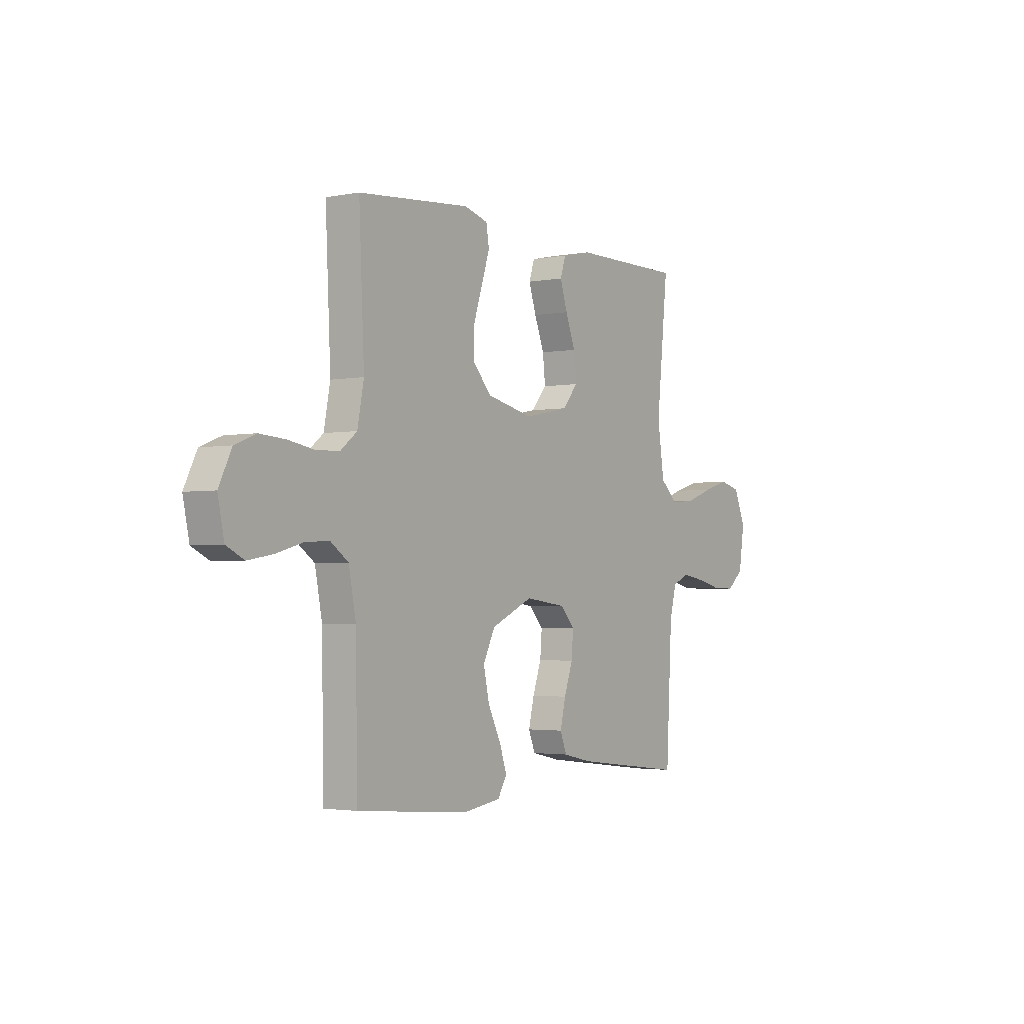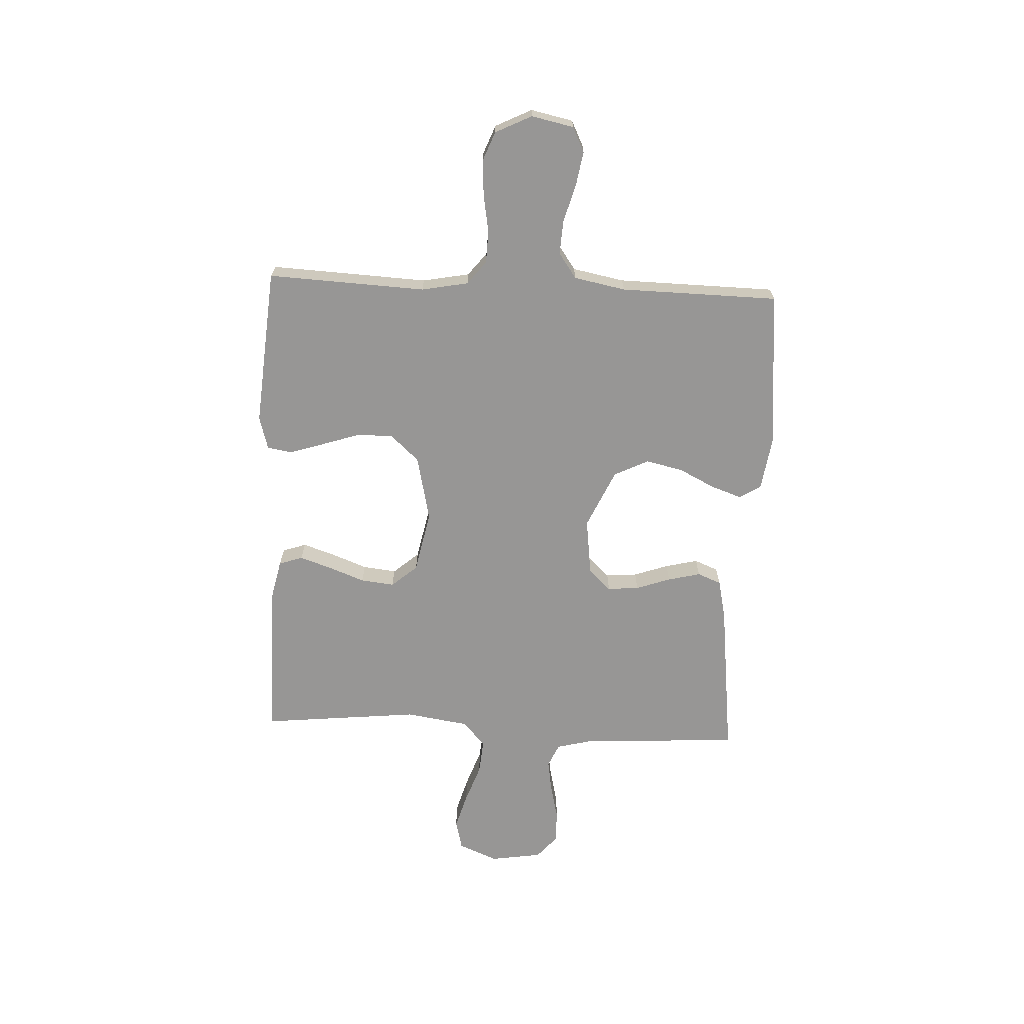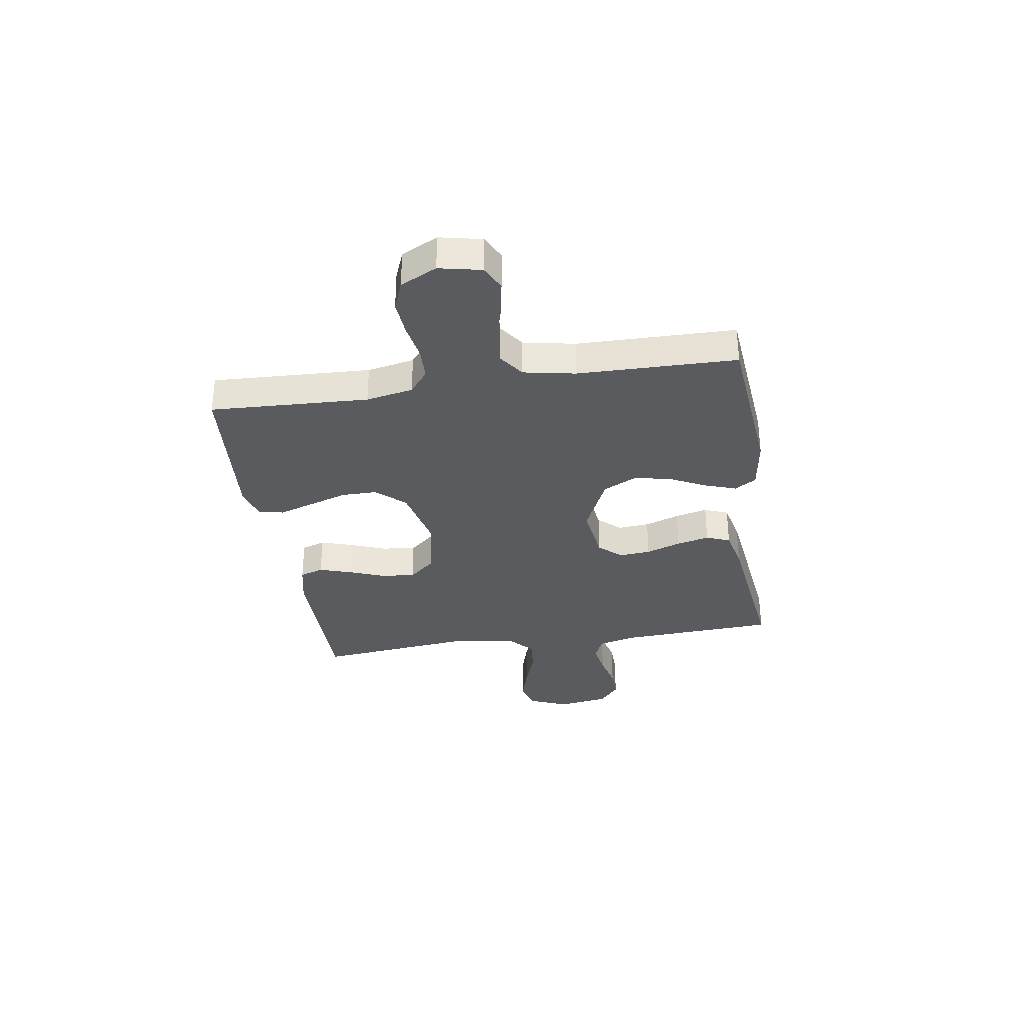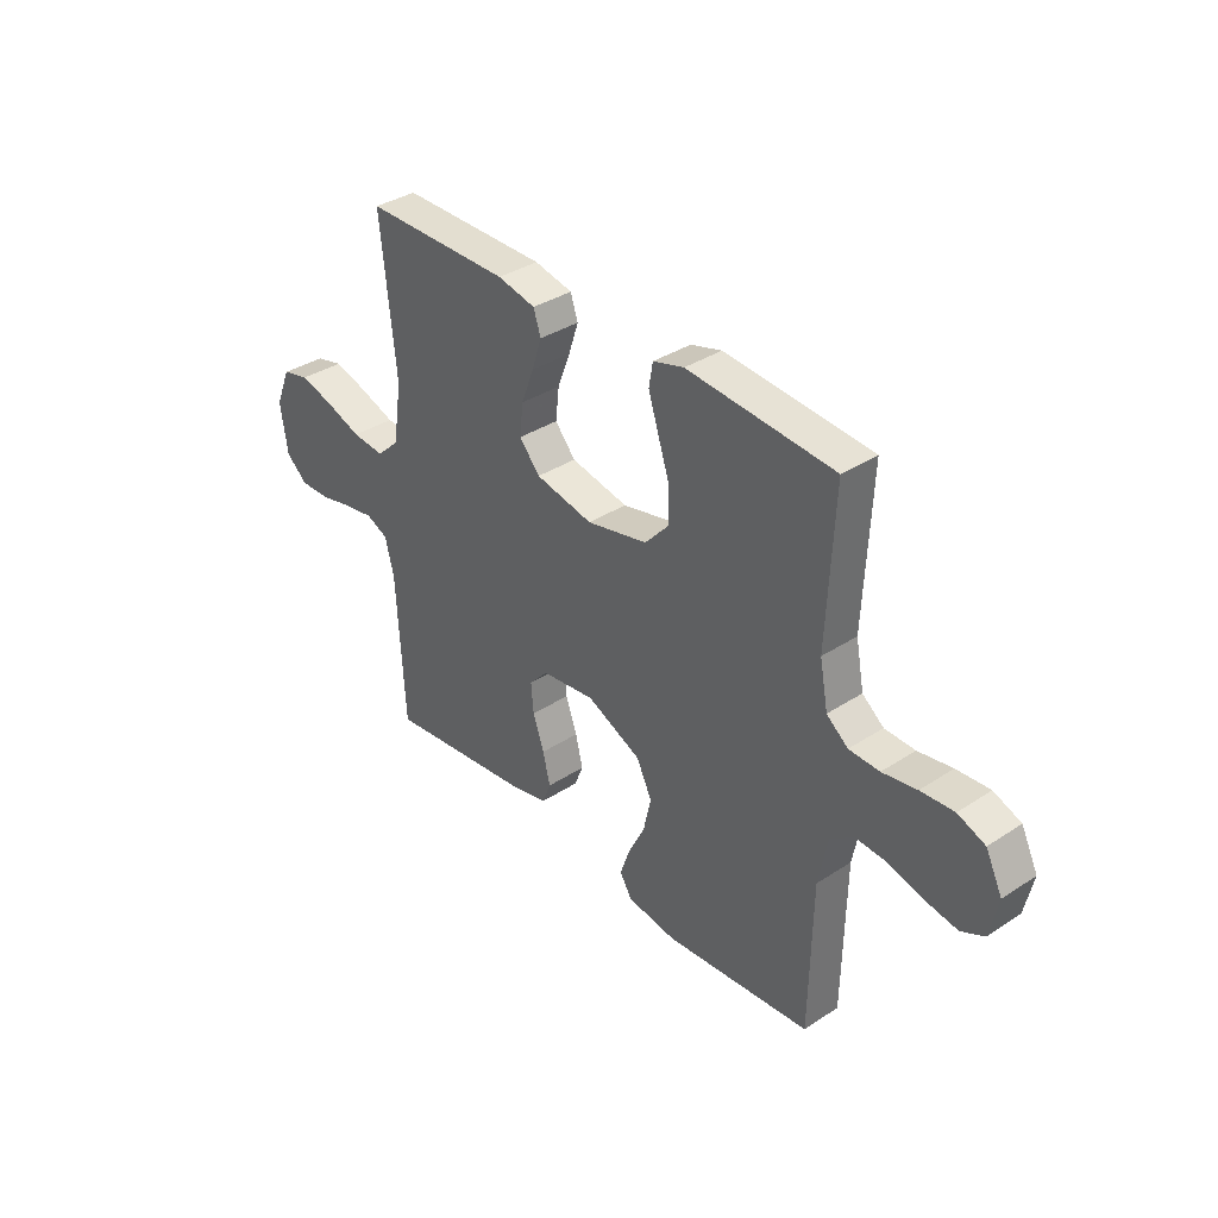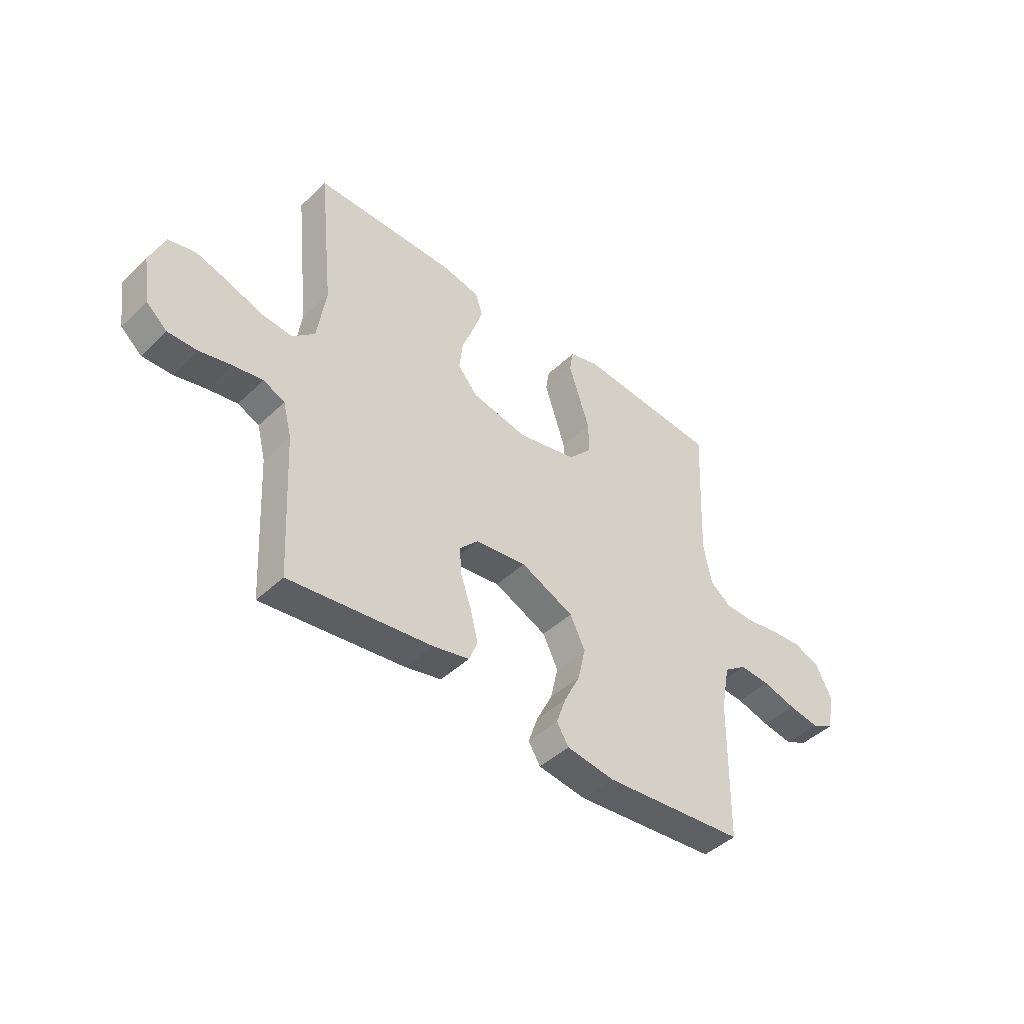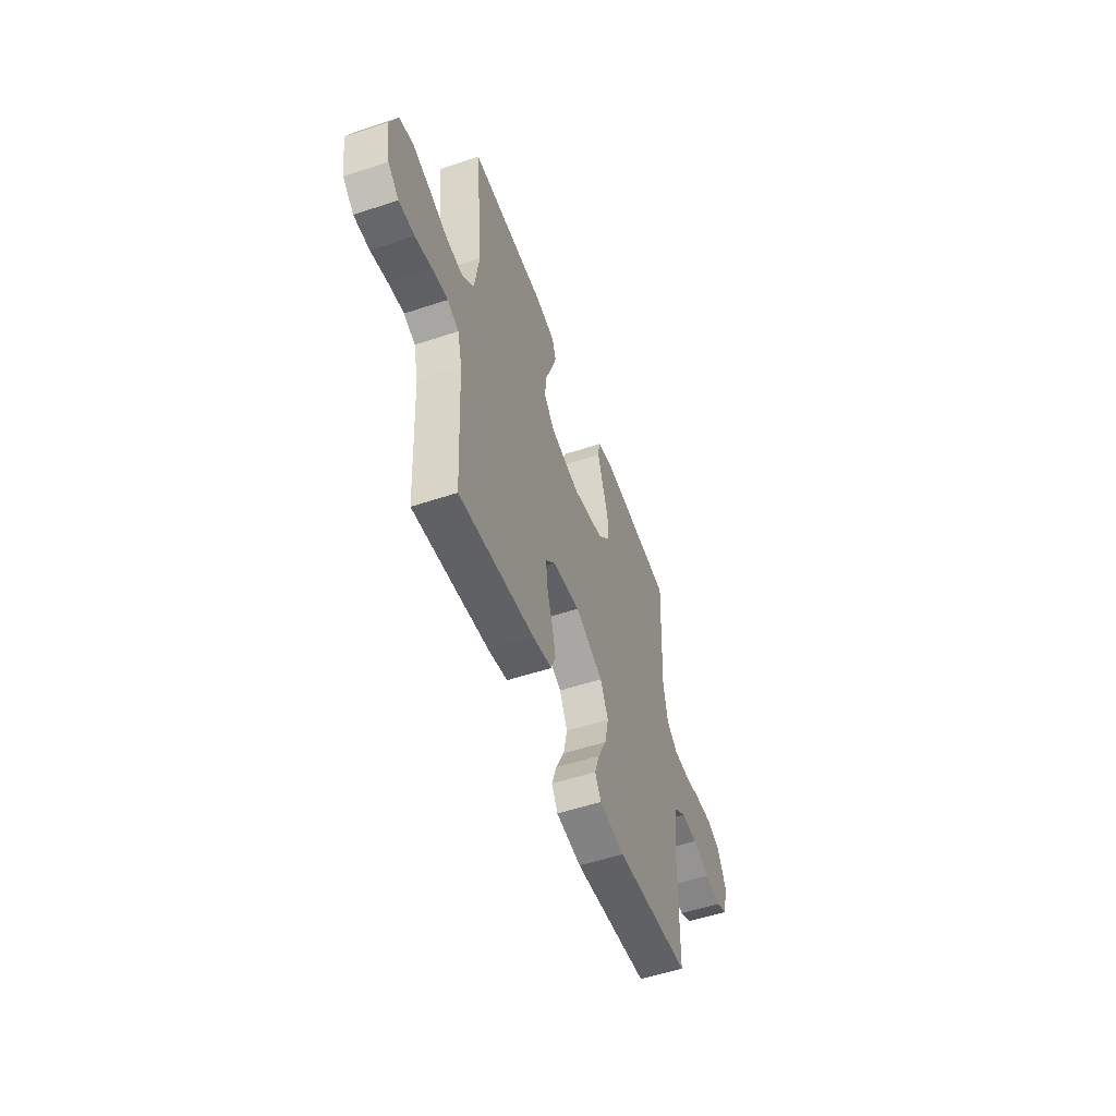
<metadata>
{"format":"obj","ext":"obj","renderer":"f3d","projection":"perspective","resolution":1024,"background":"white","views":[{"elev":-2.5,"azim":124.0,"up":"+Z"},{"elev":-67.9,"azim":87.3,"up":"+Y"},{"elev":-32.9,"azim":98.9,"up":"+Y"},{"elev":35.8,"azim":49.3,"up":"+Z"},{"elev":-44.5,"azim":-42.3,"up":"+Z"},{"elev":-53.1,"azim":-70.3,"up":"+Z"}]}
</metadata>
<code>
v 0.5 0.07 -0.5
v 0.2 0.07 -0.527
v 0.099 0.07 -0.512
v 0.074 0.07 -0.471
v 0.094 0.07 -0.413
v 0.128 0.07 -0.345
v 0.144 0.07 -0.274
v 0.112 0.07 -0.209
v 0 0.07 -0.158
v -0.109 0.07 -0.172
v -0.148 0.07 -0.214
v -0.143 0.07 -0.274
v -0.12 0.07 -0.34
v -0.105 0.07 -0.402
v -0.123 0.07 -0.447
v -0.2 0.07 -0.464
v -0.5 0.07 -0.5
v -0.516 0.07 -0.2
v -0.534 0.07 -0.129
v -0.579 0.07 -0.109
v -0.641 0.07 -0.119
v -0.708 0.07 -0.135
v -0.77 0.07 -0.136
v -0.814 0.07 -0.098
v -0.829 0.07 0
v -0.798 0.07 0.075
v -0.742 0.07 0.089
v -0.673 0.07 0.069
v -0.6 0.07 0.043
v -0.534 0.07 0.037
v -0.487 0.07 0.08
v -0.469 0.07 0.2
v -0.5 0.07 0.5
v -0.2 0.07 0.5
v -0.122 0.07 0.483
v -0.107 0.07 0.438
v -0.127 0.07 0.377
v -0.153 0.07 0.309
v -0.16 0.07 0.245
v -0.118 0.07 0.196
v 0 0.07 0.172
v 0.125 0.07 0.2
v 0.174 0.07 0.254
v 0.174 0.07 0.322
v 0.15 0.07 0.395
v 0.129 0.07 0.46
v 0.137 0.07 0.507
v 0.2 0.07 0.525
v 0.5 0.07 0.5
v 0.486 0.07 0.2
v 0.503 0.07 0.111
v 0.547 0.07 0.076
v 0.609 0.07 0.074
v 0.679 0.07 0.086
v 0.747 0.07 0.091
v 0.803 0.07 0.069
v 0.837 0.07 0
v 0.82 0.07 -0.08
v 0.773 0.07 -0.103
v 0.708 0.07 -0.092
v 0.637 0.07 -0.072
v 0.572 0.07 -0.068
v 0.524 0.07 -0.102
v 0.505 0.07 -0.2
v 0.5 0 -0.5
v 0.2 0 -0.527
v 0.099 0 -0.512
v 0.074 0 -0.471
v 0.094 0 -0.413
v 0.128 0 -0.345
v 0.144 0 -0.274
v 0.112 0 -0.209
v 0 0 -0.158
v -0.109 0 -0.172
v -0.148 0 -0.214
v -0.143 0 -0.274
v -0.12 0 -0.34
v -0.105 0 -0.402
v -0.123 0 -0.447
v -0.2 0 -0.464
v -0.5 0 -0.5
v -0.516 0 -0.2
v -0.534 0 -0.129
v -0.579 0 -0.109
v -0.641 0 -0.119
v -0.708 0 -0.135
v -0.77 0 -0.136
v -0.814 0 -0.098
v -0.829 0 0
v -0.798 0 0.075
v -0.742 0 0.089
v -0.673 0 0.069
v -0.6 0 0.043
v -0.534 0 0.037
v -0.487 0 0.08
v -0.469 0 0.2
v -0.5 0 0.5
v -0.2 0 0.5
v -0.122 0 0.483
v -0.107 0 0.438
v -0.127 0 0.377
v -0.153 0 0.309
v -0.16 0 0.245
v -0.118 0 0.196
v 0 0 0.172
v 0.125 0 0.2
v 0.174 0 0.254
v 0.174 0 0.322
v 0.15 0 0.395
v 0.129 0 0.46
v 0.137 0 0.507
v 0.2 0 0.525
v 0.5 0 0.5
v 0.486 0 0.2
v 0.503 0 0.111
v 0.547 0 0.076
v 0.609 0 0.074
v 0.679 0 0.086
v 0.747 0 0.091
v 0.803 0 0.069
v 0.837 0 0
v 0.82 0 -0.08
v 0.773 0 -0.103
v 0.708 0 -0.092
v 0.637 0 -0.072
v 0.572 0 -0.068
v 0.524 0 -0.102
v 0.505 0 -0.2
f 58 59 60 61
f 58 61 62
f 57 58 62
f 56 57 62
f 53 54 55 56
f 53 56 62
f 52 53 62 63
f 47 48 49 50
f 47 50 51
f 44 45 46 47
f 44 47 51
f 43 44 51 52
f 35 36 37 38
f 33 34 35 38
f 32 33 38 39
f 31 32 39 40
f 26 27 28 29
f 24 25 26 29
f 24 29 30
f 21 22 23 24
f 20 21 24 30
f 19 20 30 31
f 15 16 17 18
f 12 13 14 15
f 12 15 18 19
f 3 4 5 6
f 3 6 7
f 64 1 2 3
f 64 3 7
f 63 64 7 8
f 42 43 52 63
f 41 42 63 8
f 40 41 8 9
f 31 40 9 10
f 11 12 19 31
f 10 11 31
f 125 124 123 122
f 126 125 122
f 126 122 121
f 126 121 120
f 120 119 118 117
f 126 120 117
f 127 126 117 116
f 114 113 112 111
f 115 114 111
f 111 110 109 108
f 115 111 108
f 116 115 108 107
f 102 101 100 99
f 102 99 98 97
f 103 102 97 96
f 104 103 96 95
f 93 92 91 90
f 93 90 89 88
f 94 93 88
f 88 87 86 85
f 94 88 85 84
f 95 94 84 83
f 82 81 80 79
f 79 78 77 76
f 83 82 79 76
f 70 69 68 67
f 71 70 67
f 67 66 65 128
f 71 67 128
f 72 71 128 127
f 127 116 107 106
f 72 127 106 105
f 73 72 105 104
f 74 73 104 95
f 95 83 76 75
f 95 75 74
f 1 65 66 2
f 2 66 67 3
f 3 67 68 4
f 4 68 69 5
f 5 69 70 6
f 6 70 71 7
f 7 71 72 8
f 8 72 73 9
f 9 73 74 10
f 10 74 75 11
f 11 75 76 12
f 12 76 77 13
f 13 77 78 14
f 14 78 79 15
f 15 79 80 16
f 16 80 81 17
f 17 81 82 18
f 18 82 83 19
f 19 83 84 20
f 20 84 85 21
f 21 85 86 22
f 22 86 87 23
f 23 87 88 24
f 24 88 89 25
f 25 89 90 26
f 26 90 91 27
f 27 91 92 28
f 28 92 93 29
f 29 93 94 30
f 30 94 95 31
f 31 95 96 32
f 32 96 97 33
f 33 97 98 34
f 34 98 99 35
f 35 99 100 36
f 36 100 101 37
f 37 101 102 38
f 38 102 103 39
f 39 103 104 40
f 40 104 105 41
f 41 105 106 42
f 42 106 107 43
f 43 107 108 44
f 44 108 109 45
f 45 109 110 46
f 46 110 111 47
f 47 111 112 48
f 48 112 113 49
f 49 113 114 50
f 50 114 115 51
f 51 115 116 52
f 52 116 117 53
f 53 117 118 54
f 54 118 119 55
f 55 119 120 56
f 56 120 121 57
f 57 121 122 58
f 58 122 123 59
f 59 123 124 60
f 60 124 125 61
f 61 125 126 62
f 62 126 127 63
f 63 127 128 64
f 64 128 65 1

</code>
